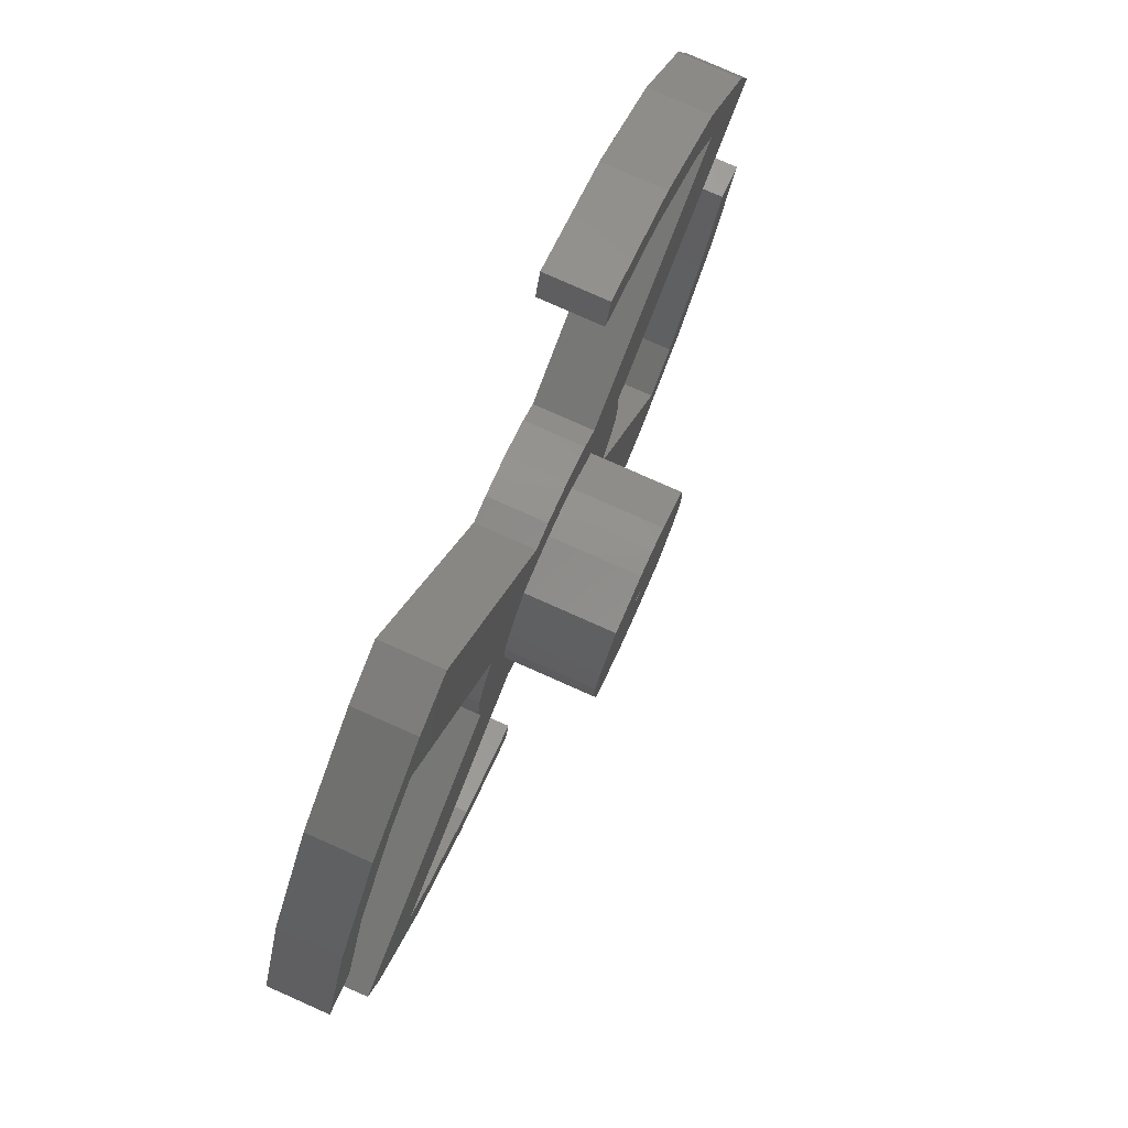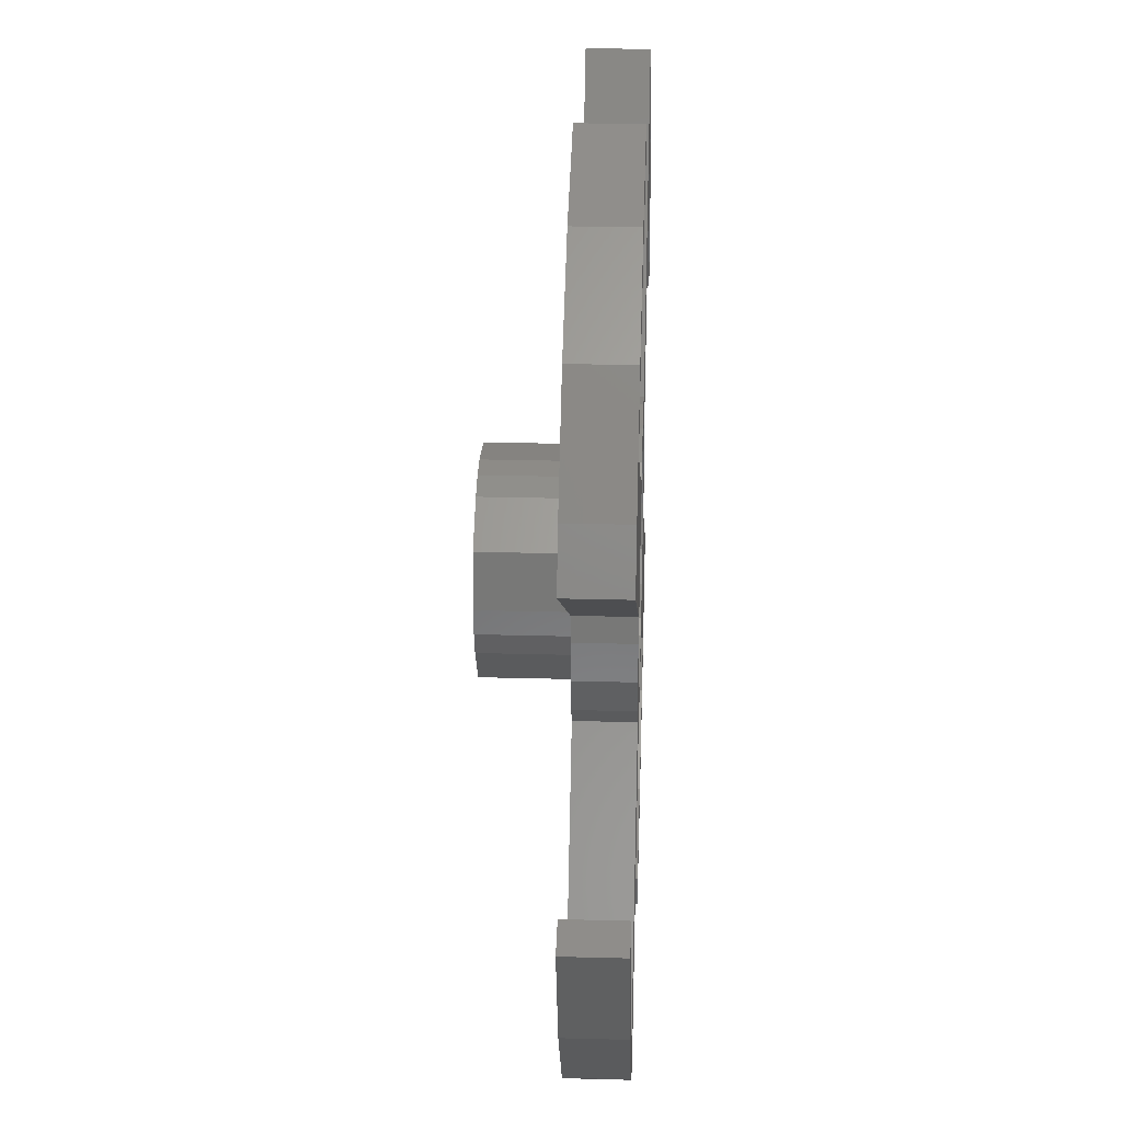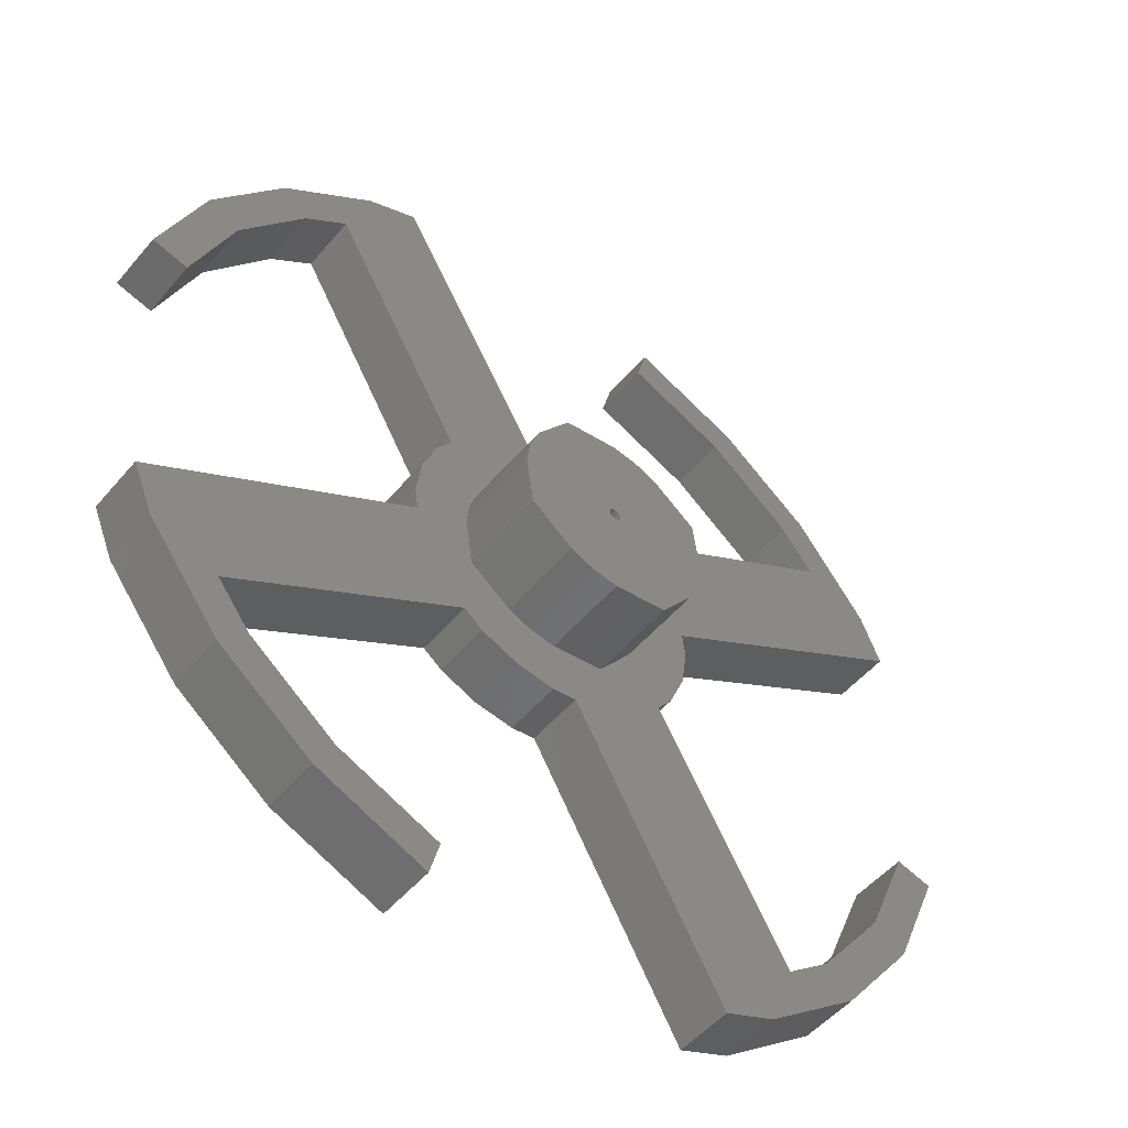
<metadata>
{"format":"stl","ext":"stl","renderer":"f3d","projection":"perspective","resolution":1024,"background":"white","views":[{"elev":79.4,"azim":113.9,"up":"+Y"},{"elev":26.6,"azim":-87.6,"up":"+Y"},{"elev":-50.8,"azim":141.4,"up":"+Y"}]}
</metadata>
<code>
# stl→obj: 332 verts, 664 faces
v -58.39 58.51 0
v -59.61 45.79 0
v -71.56 41.32 0
v -53.57 53.68 0
v -41.23 71.71 0
v -37.82 65.78 0
v -21.25 80 0
v -19.48 73.4 0
v -27.06 4.186 0
v -75.36 32.13 0
v -17.22 21.26 0
v -26.68 -7.414 0
v -23.9 -14.14 0
v -21.22 -17.65 0
v -17.55 -0.1962 0
v -16.3 9.365 0
v -13.72 23.95 0
v -8.669 15.23 0
v -7.003 26.74 0
v -4.389 17 0
v 0.2009 27.69 0
v 0.2009 17.61 0
v 4.575 27.11 0
v 9.72 16.35 0
v 32.46 75.51 0
v 15.57 8.714 0
v 17.35 4.417 0
v 17.95 -0.1962 0
v 21.62 17.25 0
v 46.1 59.73 0
v 41.63 71.71 0
v 58.8 58.51 0
v 53.97 53.68 0
v 66.05 37.9 0
v 71.96 41.32 0
v 73.65 19.52 0
v 80.24 21.29 0
v 28.03 -0.1962 0
v 27.46 -4.579 0
v 27.09 7.021 0
v -73.25 -19.92 0
v -71.56 -41.71 0
v -79.84 -21.68 0
v -65.65 -38.29 0
v -58.39 -58.9 0
v -53.57 -54.07 0
v -41.23 -72.1 0
v -45.69 -60.12 0
v -32.06 -75.9 0
v -4.173 -27.51 0
v -15.17 -9.107 0
v -16.95 -4.809 0
v -9.319 -16.75 0
v 0.2009 -18 0
v 0.2009 -28.08 0
v 7.405 -27.13 0
v 4.791 -17.4 0
v 9.07 -15.62 0
v 14.12 -24.35 0
v 16.7 -9.757 0
v 17.62 -21.66 0
v 60.01 -46.18 0
v 24.31 13.75 0
v 75.76 -32.52 0
v 71.96 -41.71 0
v 38.22 -66.18 0
v 21.65 -80.39 0
v 19.88 -73.79 0
v 41.63 -72.1 0
v 53.97 -54.07 0
v 58.8 -58.9 0
v -27.63 -0.1962 0
v -27.06 4.186 10.4
v -71.56 41.32 10.4
v -75.36 32.13 10.4
v -59.61 45.79 10.4
v -25.59 9.663 10.4
v -22.17 16.02 10.4
v -17.22 21.26 10.4
v -58.39 58.51 10.4
v -53.57 53.68 10.4
v -41.23 71.71 10.4
v -37.82 65.78 10.4
v -21.25 80 10.4
v -19.48 73.4 10.4
v 60.01 -46.18 10.4
v 17.62 -21.66 10.4
v 14.12 -24.35 10.4
v 7.405 -27.13 10.4
v 0.2009 -28.08 10.4
v -4.173 -27.51 10.4
v -2.629 -27.71 10.4
v -32.06 -75.9 10.4
v -41.23 -72.1 10.4
v -58.39 -58.9 10.4
v -71.56 -41.71 10.4
v -79.84 -21.68 10.4
v -73.25 -19.92 10.4
v -65.65 -38.29 10.4
v -53.57 -54.07 10.4
v -45.69 -60.12 10.4
v -21.22 -17.65 10.4
v -23.9 -14.14 10.4
v -26.68 -7.414 10.4
v -27.63 -0.1962 10.4
v -27.26 2.639 10.4
v -13.72 23.95 10.4
v -7.003 26.74 10.4
v 0.2009 27.69 10.4
v 4.575 27.11 10.4
v 3.03 27.32 10.4
v 32.46 75.51 10.4
v 41.63 71.71 10.4
v 58.8 58.51 10.4
v 71.96 41.32 10.4
v 80.24 21.29 10.4
v 73.65 19.52 10.4
v 66.05 37.9 10.4
v 53.97 53.68 10.4
v 46.1 59.73 10.4
v 21.62 17.25 10.4
v 24.31 13.75 10.4
v 27.09 7.021 10.4
v 28.03 -0.1962 10.4
v 27.46 -4.579 10.4
v 27.66 -3.031 10.4
v 75.76 -32.52 10.4
v 71.96 -41.71 10.4
v 58.8 -58.9 10.4
v 41.63 -72.1 10.4
v 21.65 -80.39 10.4
v 19.88 -73.79 10.4
v 38.22 -66.18 10.4
v 53.97 -54.07 10.4
v 22.57 -16.41 10.4
v 25.99 -10.06 10.4
v 10.04 25.65 10.4
v 16.38 22.21 10.4
v -15.98 -22.61 10.4
v -9.64 -26.04 10.4
v -22.24 -0.1962 10.4
v -21.47 -6.015 10.4
v -19.23 -11.44 10.4
v -17.24 -14.05 10.4
v -12.82 -18.23 10.4
v -7.65 -21.03 10.4
v -3.128 -22.24 10.4
v -1.931 -22.4 10.4
v 0.2009 -22.68 10.4
v 6.009 -21.91 10.4
v 11.42 -19.67 10.4
v 14.02 -17.67 10.4
v 18.2 -13.24 10.4
v 20.99 -8.062 10.4
v 22.2 -3.531 10.4
v 22.36 -2.332 10.4
v 22.64 -0.1962 10.4
v -21.96 1.94 10.4
v -21.8 3.139 10.4
v -20.59 7.67 10.4
v -17.8 12.85 10.4
v -13.62 17.27 10.4
v -11.02 19.28 10.4
v -5.607 21.52 10.4
v 0.2009 22.29 10.4
v 2.333 22.01 10.4
v 3.53 21.85 10.4
v 8.052 20.63 10.4
v 13.22 17.84 10.4
v 17.64 13.65 10.4
v 19.63 11.05 10.4
v 21.88 5.623 10.4
v -13.62 17.27 2.4
v -11.02 19.28 2.4
v -17.8 12.85 2.4
v -20.59 7.67 2.4
v -21.8 3.139 2.4
v -21.96 1.94 2.4
v -22.24 -0.1962 2.4
v -21.47 -6.015 2.4
v -19.23 -11.44 2.4
v -17.24 -14.05 2.4
v -12.82 -18.23 2.4
v -7.65 -21.03 2.4
v -3.128 -22.24 2.4
v -1.931 -22.4 2.4
v 0.2009 -22.68 2.4
v 6.009 -21.91 2.4
v 11.42 -19.67 2.4
v 14.02 -17.67 2.4
v 18.2 -13.24 2.4
v 20.99 -8.062 2.4
v 22.2 -3.531 2.4
v 22.36 -2.332 2.4
v 22.64 -0.1962 2.4
v 21.88 5.623 2.4
v 19.63 11.05 2.4
v 17.64 13.65 2.4
v 13.22 17.84 2.4
v 8.052 20.63 2.4
v 3.53 21.85 2.4
v 2.333 22.01 2.4
v 0.2009 22.29 2.4
v -5.607 21.52 2.4
v -11.94 -3.466 2.4
v -12.37 -0.1962 2.4
v -10.68 -6.511 2.4
v -9.943 -7.479 2.4
v -7.028 -10.24 2.4
v -4.003 -11.88 2.4
v -1.212 -12.63 2.4
v -0.6515 -12.7 2.4
v 0.2009 -12.81 2.4
v 3.451 -12.38 2.4
v 6.48 -11.13 2.4
v 7.443 -10.39 2.4
v 10.2 -7.465 2.4
v 11.84 -4.427 2.4
v 12.59 -1.622 2.4
v 12.66 -1.057 2.4
v 12.77 -0.1962 2.4
v -12.26 0.6651 2.4
v -12.19 1.23 2.4
v -11.43 4.035 2.4
v -9.797 7.072 2.4
v -7.042 9.993 2.4
v -6.079 10.73 2.4
v -3.049 11.99 2.4
v 0.2009 12.42 2.4
v 1.053 12.31 2.4
v 1.614 12.23 2.4
v 4.405 11.48 2.4
v 7.43 9.846 2.4
v 10.34 7.087 2.4
v 11.09 6.119 2.4
v 12.34 3.074 2.4
v -0.5763 0.5823 -15.6
v -0.7513 0.3546 -11.6
v -0.7513 0.3546 -15.6
v -0.5763 0.5823 -11.6
v -0.8614 0.08943 -11.6
v -0.8614 0.08943 -15.6
v -0.8991 -0.1952 -11.6
v -0.8991 -0.1952 -15.6
v -0.8619 -0.48 -11.6
v -0.8619 -0.48 -15.6
v -0.7522 -0.7454 -11.6
v -0.7522 -0.7454 -15.6
v -0.5776 -0.9733 -11.6
v -0.5776 -0.9733 -15.6
v -0.3499 -1.148 -15.6
v -0.3499 -1.148 -11.6
v -0.08469 -1.258 -15.6
v -0.08469 -1.258 -11.6
v 0.2 -1.296 -15.6
v 0.2 -1.296 -11.6
v 0.4847 -1.259 -15.6
v 0.4847 -1.259 -11.6
v 0.7501 -1.149 -15.6
v 0.7501 -1.149 -11.6
v 0.9781 -0.9746 -15.6
v 0.9781 -0.9746 -11.6
v 1.153 -0.747 -11.6
v 1.153 -0.747 -15.6
v 1.263 -0.4817 -11.6
v 1.263 -0.4817 -15.6
v 1.301 -0.1971 -11.6
v 1.301 -0.1971 -15.6
v 1.264 0.08766 -11.6
v 1.264 0.08766 -15.6
v 1.154 0.353 -11.6
v 1.154 0.353 -15.6
v 0.9794 0.581 -11.6
v 0.9794 0.581 -15.6
v 0.7517 0.756 -15.6
v 0.7517 0.756 -11.6
v 0.4865 0.8661 -15.6
v 0.4865 0.8661 -11.6
v 0.2018 0.9038 -15.6
v 0.2018 0.9038 -11.6
v -0.08292 0.8666 -15.6
v -0.08292 0.8666 -11.6
v -0.3483 0.7569 -15.6
v -0.3483 0.7569 -11.6
v 0.2009 17.61 -15.6
v -4.389 17 -15.6
v 9.72 16.35 -15.6
v 4.791 -17.4 -15.6
v 9.07 -15.62 -15.6
v 16.7 -9.757 -15.6
v 15.57 8.714 -15.6
v 17.35 4.417 -15.6
v 17.95 -0.1962 -15.6
v -16.3 9.365 -15.6
v -16.95 -4.809 -15.6
v -17.55 -0.1962 -15.6
v -15.17 -9.107 -15.6
v -8.669 15.23 -15.6
v -9.319 -16.75 -15.6
v 0.2009 -18 -15.6
v -0.6515 -12.7 -11.6
v -1.212 -12.63 -11.6
v 0.2009 -12.81 -11.6
v 3.451 -12.38 -11.6
v 1.614 12.23 -11.6
v 4.405 11.48 -11.6
v 6.48 -11.13 -11.6
v 7.43 9.846 -11.6
v 7.443 -10.39 -11.6
v 10.34 7.087 -11.6
v 10.2 -7.465 -11.6
v 11.84 -4.427 -11.6
v 11.09 6.119 -11.6
v 12.34 3.074 -11.6
v 12.59 -1.622 -11.6
v 12.66 -1.057 -11.6
v 12.77 -0.1962 -11.6
v -11.94 -3.466 -11.6
v -12.26 0.6651 -11.6
v -12.37 -0.1962 -11.6
v -12.19 1.23 -11.6
v -11.43 4.035 -11.6
v -10.68 -6.511 -11.6
v -9.797 7.072 -11.6
v -9.943 -7.479 -11.6
v -7.028 -10.24 -11.6
v -7.042 9.993 -11.6
v -6.079 10.73 -11.6
v -4.003 -11.88 -11.6
v -3.049 11.99 -11.6
v 0.2009 12.42 -11.6
v 1.053 12.31 -11.6
f 1 2 3
f 2 1 4
f 4 1 5
f 4 5 6
f 6 5 7
f 6 7 8
f 3 9 10
f 9 3 2
f 9 2 11
f 9 11 12
f 12 11 13
f 13 11 14
f 14 11 15
f 15 11 16
f 16 11 17
f 16 17 18
f 18 17 19
f 18 19 20
f 20 19 21
f 20 21 22
f 22 21 23
f 22 23 24
f 24 23 25
f 24 25 26
f 26 25 27
f 27 25 28
f 28 25 29
f 29 25 30
f 30 25 31
f 30 31 32
f 30 32 33
f 33 32 34
f 34 32 35
f 34 35 36
f 36 35 37
f 38 39 40
f 41 42 43
f 42 41 44
f 42 44 45
f 45 44 46
f 45 46 47
f 47 46 48
f 47 48 14
f 47 14 49
f 49 14 50
f 50 14 51
f 51 14 52
f 52 14 15
f 50 51 53
f 50 53 54
f 50 54 55
f 55 54 56
f 56 54 57
f 56 57 58
f 56 58 59
f 59 58 60
f 59 60 61
f 61 60 28
f 61 28 62
f 62 28 39
f 39 28 29
f 39 29 63
f 39 63 40
f 62 39 64
f 62 64 65
f 66 67 68
f 67 66 69
f 69 66 70
f 69 70 71
f 71 70 62
f 71 62 65
f 12 72 9
f 73 74 75
f 74 73 76
f 76 73 77
f 76 77 78
f 76 78 79
f 76 80 74
f 80 76 81
f 80 81 82
f 82 81 83
f 82 83 84
f 84 83 85
f 86 61 62
f 61 86 87
f 87 59 61
f 59 87 88
f 88 56 59
f 56 88 89
f 90 50 55
f 50 90 91
f 91 90 92
f 50 93 49
f 93 50 91
f 93 47 49
f 47 93 94
f 94 45 47
f 45 94 95
f 96 45 95
f 45 96 42
f 97 42 96
f 42 97 43
f 97 41 43
f 41 97 98
f 41 99 44
f 99 41 98
f 44 100 46
f 100 44 99
f 100 48 46
f 48 100 101
f 102 48 101
f 48 102 14
f 103 14 102
f 14 103 13
f 104 13 103
f 13 104 12
f 105 12 104
f 12 105 72
f 106 72 105
f 72 106 9
f 9 106 73
f 73 10 9
f 10 73 75
f 74 10 75
f 10 74 3
f 80 3 74
f 3 80 1
f 80 5 1
f 5 80 82
f 82 7 5
f 7 82 84
f 7 85 8
f 85 7 84
f 85 6 8
f 6 85 83
f 83 4 6
f 4 83 81
f 4 76 2
f 76 4 81
f 76 11 2
f 11 76 79
f 107 19 17
f 19 107 108
f 108 21 19
f 21 108 109
f 109 23 21
f 23 109 110
f 110 109 111
f 112 23 110
f 23 112 25
f 112 31 25
f 31 112 113
f 113 32 31
f 32 113 114
f 32 115 35
f 115 32 114
f 35 116 37
f 116 35 115
f 116 36 37
f 36 116 117
f 118 36 117
f 36 118 34
f 119 34 118
f 34 119 33
f 119 30 33
f 30 119 120
f 30 121 29
f 121 30 120
f 29 122 63
f 122 29 121
f 63 123 40
f 123 63 122
f 40 124 38
f 124 40 123
f 38 125 39
f 125 38 126
f 126 38 124
f 125 64 39
f 64 125 127
f 64 128 65
f 128 64 127
f 65 129 71
f 129 65 128
f 129 69 71
f 69 129 130
f 130 67 69
f 67 130 131
f 132 67 131
f 67 132 68
f 132 66 68
f 66 132 133
f 133 70 66
f 70 133 134
f 86 70 134
f 70 86 62
f 131 133 132
f 133 131 130
f 133 130 134
f 134 130 129
f 134 129 86
f 86 129 128
f 86 135 87
f 135 86 136
f 136 86 125
f 125 86 127
f 127 86 128
f 137 112 110
f 112 137 138
f 112 138 121
f 112 121 120
f 112 120 113
f 113 120 114
f 114 120 119
f 114 119 118
f 114 118 115
f 115 118 117
f 115 117 116
f 96 98 97
f 98 96 99
f 99 96 95
f 99 95 100
f 100 95 94
f 100 94 101
f 101 94 102
f 102 94 93
f 102 93 139
f 139 93 140
f 140 93 91
f 89 55 56
f 55 89 90
f 79 17 11
f 17 79 107
f 102 141 103
f 141 102 142
f 142 102 143
f 143 102 139
f 143 139 144
f 144 139 145
f 145 139 140
f 145 140 146
f 146 140 91
f 146 91 147
f 147 91 92
f 147 92 148
f 148 92 90
f 148 90 149
f 149 90 89
f 149 89 150
f 150 89 151
f 151 89 88
f 151 88 152
f 152 88 153
f 153 88 87
f 153 87 135
f 153 135 154
f 154 135 155
f 155 135 156
f 156 135 157
f 157 135 136
f 157 136 122
f 122 136 123
f 123 136 125
f 123 125 126
f 123 126 124
f 104 106 105
f 106 104 73
f 73 104 77
f 77 104 103
f 77 103 78
f 78 103 141
f 78 141 158
f 78 158 159
f 78 159 79
f 79 159 160
f 79 160 161
f 79 161 162
f 79 162 107
f 107 162 108
f 108 162 163
f 108 163 164
f 108 164 109
f 109 164 165
f 109 165 166
f 109 166 111
f 111 166 167
f 111 167 110
f 110 167 168
f 110 168 137
f 137 168 169
f 137 169 138
f 138 169 170
f 138 170 121
f 121 170 171
f 121 171 172
f 121 172 122
f 122 172 157
f 163 173 174
f 173 163 162
f 173 161 175
f 161 173 162
f 175 160 176
f 160 175 161
f 176 159 177
f 159 176 160
f 177 158 178
f 158 177 159
f 178 141 179
f 141 178 158
f 179 142 180
f 142 179 141
f 180 143 181
f 143 180 142
f 181 144 182
f 144 181 143
f 144 183 182
f 183 144 145
f 145 184 183
f 184 145 146
f 146 185 184
f 185 146 147
f 147 186 185
f 186 147 148
f 148 187 186
f 187 148 149
f 149 188 187
f 188 149 150
f 150 189 188
f 189 150 151
f 151 190 189
f 190 151 152
f 153 190 152
f 190 153 191
f 154 191 153
f 191 154 192
f 155 192 154
f 192 155 193
f 156 193 155
f 193 156 194
f 157 194 156
f 194 157 195
f 172 195 157
f 195 172 196
f 171 196 172
f 196 171 197
f 170 197 171
f 197 170 198
f 170 199 198
f 199 170 169
f 169 200 199
f 200 169 168
f 168 201 200
f 201 168 167
f 167 202 201
f 202 167 166
f 166 203 202
f 203 166 165
f 165 204 203
f 204 165 164
f 164 174 204
f 174 164 163
f 183 205 206
f 205 183 184
f 205 184 207
f 207 184 208
f 208 184 209
f 209 184 185
f 209 185 210
f 210 185 211
f 211 185 186
f 211 186 187
f 211 187 212
f 212 187 213
f 213 187 188
f 213 188 214
f 214 188 215
f 215 188 189
f 215 189 216
f 216 189 217
f 217 189 218
f 218 189 190
f 218 190 219
f 219 190 220
f 220 190 221
f 221 190 199
f 199 190 198
f 198 190 191
f 198 191 197
f 197 191 192
f 197 192 196
f 196 192 193
f 196 193 194
f 196 194 195
f 180 178 179
f 178 180 177
f 177 180 176
f 176 180 181
f 176 181 175
f 175 181 182
f 175 182 173
f 173 182 183
f 173 183 206
f 173 206 174
f 174 206 222
f 174 222 223
f 174 223 224
f 174 224 225
f 174 225 204
f 204 225 226
f 204 226 227
f 204 227 228
f 204 228 203
f 203 228 229
f 203 229 230
f 203 230 202
f 202 230 231
f 202 231 232
f 202 232 201
f 201 232 200
f 200 232 233
f 200 233 234
f 200 234 199
f 199 234 235
f 199 235 236
f 199 236 221
f 237 238 239
f 238 237 240
f 239 241 242
f 241 239 238
f 242 243 244
f 243 242 241
f 244 245 246
f 245 244 243
f 246 247 248
f 247 246 245
f 248 249 250
f 249 248 247
f 249 251 250
f 251 249 252
f 252 253 251
f 253 252 254
f 254 255 253
f 255 254 256
f 256 257 255
f 257 256 258
f 258 259 257
f 259 258 260
f 260 261 259
f 261 260 262
f 263 261 262
f 261 263 264
f 265 264 263
f 264 265 266
f 267 266 265
f 266 267 268
f 269 268 267
f 268 269 270
f 271 270 269
f 270 271 272
f 273 272 271
f 272 273 274
f 273 275 274
f 275 273 276
f 276 277 275
f 277 276 278
f 278 279 277
f 279 278 280
f 280 281 279
f 281 280 282
f 282 283 281
f 283 282 284
f 284 237 283
f 237 284 240
f 285 244 286
f 244 285 242
f 242 285 239
f 239 285 237
f 237 285 283
f 283 285 281
f 281 285 279
f 279 285 287
f 279 287 277
f 277 287 275
f 275 287 274
f 274 287 272
f 272 287 270
f 270 287 268
f 268 287 288
f 288 287 289
f 289 287 290
f 290 287 291
f 290 291 292
f 290 292 293
f 294 295 296
f 295 294 297
f 297 294 298
f 297 298 299
f 299 298 300
f 300 298 286
f 300 286 244
f 300 244 246
f 300 246 248
f 300 248 250
f 300 250 251
f 300 251 253
f 300 253 255
f 300 255 257
f 300 257 288
f 288 257 259
f 288 259 261
f 288 261 264
f 288 264 266
f 288 266 268
f 292 28 293
f 28 292 27
f 293 60 290
f 60 293 28
f 60 289 290
f 289 60 58
f 58 288 289
f 288 58 57
f 57 300 288
f 300 57 54
f 54 299 300
f 299 54 53
f 51 299 53
f 299 51 297
f 52 297 51
f 297 52 295
f 15 295 52
f 295 15 296
f 16 296 15
f 296 16 294
f 16 298 294
f 298 16 18
f 18 286 298
f 286 18 20
f 20 285 286
f 285 20 22
f 22 287 285
f 287 22 24
f 287 26 291
f 26 287 24
f 291 27 292
f 27 291 26
f 301 243 302
f 243 301 245
f 245 301 247
f 247 301 249
f 249 301 303
f 249 303 252
f 252 303 254
f 254 303 256
f 256 303 258
f 258 303 304
f 258 304 260
f 260 304 262
f 262 304 263
f 263 304 265
f 265 304 267
f 267 304 305
f 305 304 306
f 306 304 307
f 306 307 308
f 308 307 309
f 308 309 310
f 310 309 311
f 310 311 312
f 310 312 313
f 313 312 314
f 314 312 315
f 314 315 316
f 314 316 317
f 318 319 320
f 319 318 321
f 321 318 322
f 322 318 323
f 322 323 324
f 324 323 325
f 324 325 326
f 324 326 327
f 327 326 328
f 328 326 329
f 328 329 330
f 330 329 302
f 330 302 243
f 330 243 331
f 331 243 241
f 331 241 238
f 331 238 240
f 331 240 284
f 331 284 282
f 331 282 280
f 331 280 332
f 332 280 278
f 332 278 276
f 332 276 273
f 332 273 271
f 332 271 305
f 305 271 269
f 305 269 267
f 323 208 325
f 208 323 207
f 208 326 325
f 326 208 209
f 209 329 326
f 329 209 210
f 210 302 329
f 302 210 211
f 211 301 302
f 301 211 212
f 212 303 301
f 303 212 213
f 213 304 303
f 304 213 214
f 214 307 304
f 307 214 215
f 215 309 307
f 309 215 216
f 217 309 216
f 309 217 311
f 218 311 217
f 311 218 312
f 219 312 218
f 312 219 315
f 220 315 219
f 315 220 316
f 221 316 220
f 316 221 317
f 236 317 221
f 317 236 314
f 235 314 236
f 314 235 313
f 234 313 235
f 313 234 310
f 234 308 310
f 308 234 233
f 233 306 308
f 306 233 232
f 232 305 306
f 305 232 231
f 231 332 305
f 332 231 230
f 230 331 332
f 331 230 229
f 229 330 331
f 330 229 228
f 228 328 330
f 328 228 227
f 227 327 328
f 327 227 226
f 327 225 324
f 225 327 226
f 324 224 322
f 224 324 225
f 322 223 321
f 223 322 224
f 321 222 319
f 222 321 223
f 319 206 320
f 206 319 222
f 320 205 318
f 205 320 206
f 318 207 323
f 207 318 205

</code>
